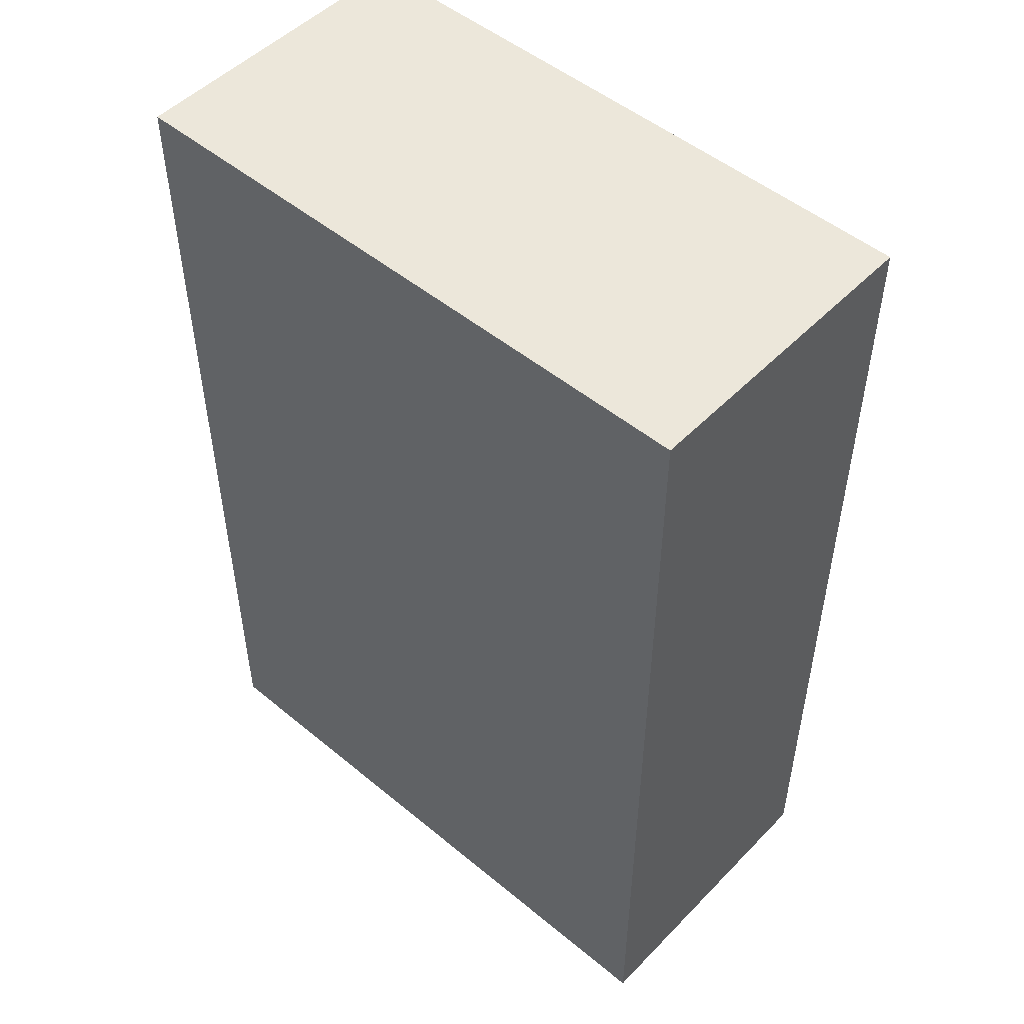
<metadata>
{"format":"obj","ext":"obj","renderer":"f3d","projection":"perspective","resolution":1024,"background":"white","views":[{"elev":50.4,"azim":-137.9,"up":"+Y"}]}
</metadata>
<code>
v -0.5347 -0.8032 -0.2625
v 0.5347 -0.8032 -0.2625
v -0.5347 -0.8032 0.2625
v 0.5347 -0.8032 0.2625
v -0.5347 0.8032 -0.2625
v 0.5347 0.8032 -0.2625
v -0.5347 0.8032 0.2625
v 0.5347 0.8032 0.2625
v 0 0.8032 0
v 0.5347 0.8032 0
v 0 0.8032 -0.2625
v -0.5347 0.8032 0
v 0 0.8032 0.2625
v -0.5347 -0.8032 0
v -0.5347 0 0
v -0.5347 0 -0.2625
v -0.5347 0 0.2625
v 0 -0.8032 -0.2625
v 0 -0.8032 0
v 0.5347 -0.8032 0
v 0 -0.8032 0.2625
v 0.5347 0 -0.2625
v 0.5347 0 0
v 0.5347 0 0.2625
v 0 0 0.2625
v 0 0 -0.2625
v -0.2674 0.8032 -0.1313
v 0 0.8032 -0.1313
v -0.2674 0.8032 -0.2625
v 0.2674 0.8032 0.1313
v 0.5347 0.8032 0.1313
v 0.2674 0.8032 0
v 0.5347 0.8032 -0.1313
v 0.2674 0.8032 -0.2625
v 0.2674 0.8032 -0.1313
v -0.5347 0.8032 -0.1313
v -0.2674 0.8032 0
v -0.5347 0.8032 0.1313
v -0.2674 0.8032 0.2625
v -0.2674 0.8032 0.1313
v 0.2674 0.8032 0.2625
v 0 0.8032 0.1313
v -0.5347 -0.8032 -0.1313
v -0.5347 -0.4016 -0.1313
v -0.5347 -0.4016 -0.2625
v -0.5347 -0.8032 0.1313
v -0.5347 -0.4016 0.1313
v -0.5347 -0.4016 0
v -0.5347 0.4016 -0.1313
v -0.5347 0.4016 -0.2625
v -0.5347 0 -0.1313
v -0.5347 -0.4016 0.2625
v -0.5347 0 0.1313
v -0.5347 0.4016 0.2625
v -0.5347 0.4016 0.1313
v -0.5347 0.4016 0
v -0.2674 -0.8032 -0.2625
v -0.2674 -0.8032 -0.1313
v 0.2674 -0.8032 -0.2625
v 0.2674 -0.8032 -0.1313
v 0 -0.8032 -0.1313
v -0.2674 -0.8032 0.1313
v -0.2674 -0.8032 0
v 0.5347 -0.8032 -0.1313
v 0.2674 -0.8032 0
v 0.5347 -0.8032 0.1313
v 0.2674 -0.8032 0.2625
v 0.2674 -0.8032 0.1313
v -0.2674 -0.8032 0.2625
v 0 -0.8032 0.1313
v 0.5347 -0.4016 -0.2625
v 0.5347 0 -0.1313
v 0.5347 -0.4016 -0.1313
v 0.5347 0.4016 -0.2625
v 0.5347 0.4016 -0.1313
v 0.5347 0.4016 0.1313
v 0.5347 0.4016 0
v 0.5347 -0.4016 0
v 0.5347 0.4016 0.2625
v 0.5347 0 0.1313
v 0.5347 -0.4016 0.2625
v 0.5347 -0.4016 0.1313
v 0 -0.4016 0.2625
v -0.2674 -0.4016 0.2625
v 0.2674 -0.4016 0.2625
v 0.2674 0.4016 0.2625
v 0.2674 0 0.2625
v -0.2674 0 0.2625
v 0 0.4016 0.2625
v -0.2674 0.4016 0.2625
v -0.2674 -0.4016 -0.2625
v -0.2674 0.4016 -0.2625
v -0.2674 0 -0.2625
v 0.2674 -0.4016 -0.2625
v 0 -0.4016 -0.2625
v 0.2674 0 -0.2625
v 0 0.4016 -0.2625
v 0.2674 0.4016 -0.2625
v -0.4011 0.8032 -0.1969
v -0.2674 0.8032 -0.1969
v -0.4011 0.8032 -0.2625
v -0.1337 0.8032 -0.06564
v 0 0.8032 -0.06564
v -0.1337 0.8032 -0.1313
v 0 0.8032 -0.1969
v -0.1337 0.8032 -0.2625
v -0.1337 0.8032 -0.1969
v 0.1337 0.8032 0.06564
v 0.2674 0.8032 0.06564
v 0.1337 0.8032 0
v 0.4011 0.8032 0.1969
v 0.5347 0.8032 0.1969
v 0.4011 0.8032 0.1313
v 0.5347 0.8032 0.06564
v 0.4011 0.8032 0
v 0.4011 0.8032 0.06564
v 0.5347 0.8032 -0.06564
v 0.4011 0.8032 -0.1313
v 0.4011 0.8032 -0.06564
v 0.5347 0.8032 -0.1969
v 0.4011 0.8032 -0.2625
v 0.4011 0.8032 -0.1969
v 0.1337 0.8032 -0.2625
v 0.1337 0.8032 -0.1969
v 0.2674 0.8032 -0.1969
v 0.1337 0.8032 -0.06564
v 0.2674 0.8032 -0.06564
v 0.1337 0.8032 -0.1313
v -0.5347 0.8032 -0.1969
v -0.4011 0.8032 -0.1313
v -0.5347 0.8032 -0.06564
v -0.4011 0.8032 0
v -0.4011 0.8032 -0.06564
v -0.1337 0.8032 0
v -0.2674 0.8032 -0.06564
v -0.5347 0.8032 0.06564
v -0.4011 0.8032 0.1313
v -0.4011 0.8032 0.06564
v -0.5347 0.8032 0.1969
v -0.4011 0.8032 0.2625
v -0.4011 0.8032 0.1969
v -0.1337 0.8032 0.2625
v -0.1337 0.8032 0.1969
v -0.2674 0.8032 0.1969
v 0.1337 0.8032 0.2625
v 0.1337 0.8032 0.1969
v 0 0.8032 0.1969
v 0.4011 0.8032 0.2625
v 0.2674 0.8032 0.1969
v 0 0.8032 0.06564
v 0.1337 0.8032 0.1313
v -0.2674 0.8032 0.06564
v -0.1337 0.8032 0.1313
v -0.1337 0.8032 0.06564
v -0.5347 -0.8032 -0.1969
v -0.5347 -0.6024 -0.1969
v -0.5347 -0.6024 -0.2625
v -0.5347 -0.8032 -0.06564
v -0.5347 -0.6024 -0.06564
v -0.5347 -0.6024 -0.1313
v -0.5347 -0.2008 -0.1969
v -0.5347 -0.2008 -0.2625
v -0.5347 -0.4016 -0.1969
v -0.5347 -0.8032 0.06564
v -0.5347 -0.6024 0.06564
v -0.5347 -0.6024 0
v -0.5347 -0.8032 0.1969
v -0.5347 -0.6024 0.1969
v -0.5347 -0.6024 0.1313
v -0.5347 -0.2008 0.06564
v -0.5347 -0.2008 0
v -0.5347 -0.4016 0.06564
v -0.5347 0.2008 -0.06564
v -0.5347 0.2008 -0.1313
v -0.5347 0 -0.06564
v -0.5347 0.6024 -0.1969
v -0.5347 0.6024 -0.2625
v -0.5347 0.4016 -0.1969
v -0.5347 0.2008 -0.2625
v -0.5347 0 -0.1969
v -0.5347 0.2008 -0.1969
v -0.5347 -0.4016 -0.06564
v -0.5347 -0.2008 -0.06564
v -0.5347 -0.2008 -0.1313
v -0.5347 -0.6024 0.2625
v -0.5347 -0.4016 0.1969
v -0.5347 -0.2008 0.2625
v -0.5347 0 0.1969
v -0.5347 -0.2008 0.1969
v -0.5347 0 0.06564
v -0.5347 -0.2008 0.1313
v -0.5347 0.2008 0.2625
v -0.5347 0.4016 0.1969
v -0.5347 0.2008 0.1969
v -0.5347 0.6024 0.2625
v -0.5347 0.6024 0.1969
v -0.5347 0.6024 0.06564
v -0.5347 0.6024 0.1313
v -0.5347 0.6024 -0.06564
v -0.5347 0.6024 0
v -0.5347 0.6024 -0.1313
v -0.5347 0.2008 0
v -0.5347 0.4016 -0.06564
v -0.5347 0.2008 0.1313
v -0.5347 0.4016 0.06564
v -0.5347 0.2008 0.06564
v -0.4011 -0.8032 -0.2625
v -0.4011 -0.8032 -0.1969
v -0.1337 -0.8032 -0.2625
v -0.1337 -0.8032 -0.1969
v -0.2674 -0.8032 -0.1969
v -0.4011 -0.8032 -0.06564
v -0.4011 -0.8032 -0.1313
v 0.1337 -0.8032 -0.2625
v 0.1337 -0.8032 -0.1969
v 0 -0.8032 -0.1969
v 0.4011 -0.8032 -0.2625
v 0.4011 -0.8032 -0.1969
v 0.2674 -0.8032 -0.1969
v 0.1337 -0.8032 -0.06564
v 0 -0.8032 -0.06564
v 0.1337 -0.8032 -0.1313
v -0.1337 -0.8032 0.06564
v -0.2674 -0.8032 0.06564
v -0.1337 -0.8032 0
v -0.4011 -0.8032 0.1969
v -0.4011 -0.8032 0.1313
v -0.4011 -0.8032 0
v -0.4011 -0.8032 0.06564
v -0.1337 -0.8032 -0.1313
v -0.1337 -0.8032 -0.06564
v -0.2674 -0.8032 -0.06564
v 0.5347 -0.8032 -0.1969
v 0.4011 -0.8032 -0.1313
v 0.5347 -0.8032 -0.06564
v 0.4011 -0.8032 0
v 0.4011 -0.8032 -0.06564
v 0.1337 -0.8032 0
v 0.2674 -0.8032 -0.06564
v 0.5347 -0.8032 0.06564
v 0.4011 -0.8032 0.1313
v 0.4011 -0.8032 0.06564
v 0.5347 -0.8032 0.1969
v 0.4011 -0.8032 0.2625
v 0.4011 -0.8032 0.1969
v 0.1337 -0.8032 0.2625
v 0.1337 -0.8032 0.1969
v 0.2674 -0.8032 0.1969
v -0.1337 -0.8032 0.2625
v -0.1337 -0.8032 0.1969
v 0 -0.8032 0.1969
v -0.4011 -0.8032 0.2625
v -0.2674 -0.8032 0.1969
v 0 -0.8032 0.06564
v -0.1337 -0.8032 0.1313
v 0.2674 -0.8032 0.06564
v 0.1337 -0.8032 0.1313
v 0.1337 -0.8032 0.06564
v 0.5347 -0.6024 -0.2625
v 0.5347 -0.4016 -0.1969
v 0.5347 -0.6024 -0.1969
v 0.5347 -0.2008 -0.2625
v 0.5347 0 -0.1969
v 0.5347 -0.2008 -0.1969
v 0.5347 0 -0.06564
v 0.5347 -0.2008 -0.06564
v 0.5347 -0.2008 -0.1313
v 0.5347 0.2008 -0.2625
v 0.5347 0.4016 -0.1969
v 0.5347 0.2008 -0.1969
v 0.5347 0.6024 -0.2625
v 0.5347 0.6024 -0.1969
v 0.5347 0.6024 -0.06564
v 0.5347 0.6024 -0.1313
v 0.5347 0.6024 0.06564
v 0.5347 0.6024 0
v 0.5347 0.6024 0.1969
v 0.5347 0.6024 0.1313
v 0.5347 0.2008 0.06564
v 0.5347 0.2008 0
v 0.5347 0.4016 0.06564
v 0.5347 0.2008 -0.1313
v 0.5347 0.4016 -0.06564
v 0.5347 0.2008 -0.06564
v 0.5347 -0.6024 -0.1313
v 0.5347 -0.2008 0
v 0.5347 -0.4016 -0.06564
v 0.5347 -0.6024 0
v 0.5347 -0.6024 -0.06564
v 0.5347 0.2008 0.1313
v 0.5347 0 0.06564
v 0.5347 0.6024 0.2625
v 0.5347 0.4016 0.1969
v 0.5347 0.2008 0.2625
v 0.5347 0 0.1969
v 0.5347 0.2008 0.1969
v 0.5347 -0.2008 0.2625
v 0.5347 -0.4016 0.1969
v 0.5347 -0.2008 0.1969
v 0.5347 -0.6024 0.2625
v 0.5347 -0.6024 0.1969
v 0.5347 -0.6024 0.06564
v 0.5347 -0.6024 0.1313
v 0.5347 -0.2008 0.06564
v 0.5347 -0.2008 0.1313
v 0.5347 -0.4016 0.06564
v -0.2674 -0.6024 0.2625
v -0.4011 -0.6024 0.2625
v 0 -0.6024 0.2625
v -0.1337 -0.6024 0.2625
v 0 -0.2008 0.2625
v -0.1337 -0.2008 0.2625
v -0.1337 -0.4016 0.2625
v 0.2674 -0.6024 0.2625
v 0.1337 -0.6024 0.2625
v 0.4011 -0.6024 0.2625
v 0.4011 -0.2008 0.2625
v 0.4011 -0.4016 0.2625
v 0.4011 0.2008 0.2625
v 0.4011 0 0.2625
v 0.4011 0.6024 0.2625
v 0.4011 0.4016 0.2625
v 0.1337 0.2008 0.2625
v 0.1337 0 0.2625
v 0.2674 0.2008 0.2625
v 0.1337 -0.4016 0.2625
v 0.2674 -0.2008 0.2625
v 0.1337 -0.2008 0.2625
v -0.4011 -0.4016 0.2625
v -0.1337 0 0.2625
v -0.2674 -0.2008 0.2625
v -0.4011 0 0.2625
v -0.4011 -0.2008 0.2625
v 0.1337 0.4016 0.2625
v 0 0.2008 0.2625
v 0.2674 0.6024 0.2625
v 0 0.6024 0.2625
v 0.1337 0.6024 0.2625
v -0.2674 0.6024 0.2625
v -0.1337 0.6024 0.2625
v -0.4011 0.6024 0.2625
v -0.4011 0.2008 0.2625
v -0.4011 0.4016 0.2625
v -0.1337 0.2008 0.2625
v -0.1337 0.4016 0.2625
v -0.2674 0.2008 0.2625
v -0.4011 -0.6024 -0.2625
v -0.4011 -0.2008 -0.2625
v -0.4011 -0.4016 -0.2625
v -0.1337 -0.6024 -0.2625
v -0.2674 -0.6024 -0.2625
v -0.4011 0.2008 -0.2625
v -0.4011 0 -0.2625
v -0.4011 0.6024 -0.2625
v -0.4011 0.4016 -0.2625
v -0.1337 0.2008 -0.2625
v -0.1337 0 -0.2625
v -0.2674 0.2008 -0.2625
v 0.1337 -0.2008 -0.2625
v 0.1337 -0.4016 -0.2625
v 0 -0.2008 -0.2625
v 0.4011 -0.6024 -0.2625
v 0.2674 -0.6024 -0.2625
v 0 -0.6024 -0.2625
v 0.1337 -0.6024 -0.2625
v -0.2674 -0.2008 -0.2625
v -0.1337 -0.2008 -0.2625
v -0.1337 -0.4016 -0.2625
v 0.4011 -0.4016 -0.2625
v 0.1337 0 -0.2625
v 0.2674 -0.2008 -0.2625
v 0.4011 0 -0.2625
v 0.4011 -0.2008 -0.2625
v -0.1337 0.4016 -0.2625
v 0 0.2008 -0.2625
v -0.2674 0.6024 -0.2625
v 0 0.6024 -0.2625
v -0.1337 0.6024 -0.2625
v 0.2674 0.6024 -0.2625
v 0.1337 0.6024 -0.2625
v 0.4011 0.6024 -0.2625
v 0.4011 0.2008 -0.2625
v 0.4011 0.4016 -0.2625
v 0.1337 0.2008 -0.2625
v 0.1337 0.4016 -0.2625
v 0.2674 0.2008 -0.2625
f 5 99 101
f 99 27 100
f 100 29 101
f 99 100 101
f 27 102 104
f 102 9 103
f 103 28 104
f 102 103 104
f 28 105 107
f 105 11 106
f 106 29 107
f 105 106 107
f 27 104 100
f 104 28 107
f 107 29 100
f 104 107 100
f 9 108 110
f 108 30 109
f 109 32 110
f 108 109 110
f 30 111 113
f 111 8 112
f 112 31 113
f 111 112 113
f 31 114 116
f 114 10 115
f 115 32 116
f 114 115 116
f 30 113 109
f 113 31 116
f 116 32 109
f 113 116 109
f 10 117 119
f 117 33 118
f 118 35 119
f 117 118 119
f 33 120 122
f 120 6 121
f 121 34 122
f 120 121 122
f 34 123 125
f 123 11 124
f 124 35 125
f 123 124 125
f 33 122 118
f 122 34 125
f 125 35 118
f 122 125 118
f 9 110 103
f 110 32 126
f 126 28 103
f 110 126 103
f 32 115 127
f 115 10 119
f 119 35 127
f 115 119 127
f 35 124 128
f 124 11 105
f 105 28 128
f 124 105 128
f 32 127 126
f 127 35 128
f 128 28 126
f 127 128 126
f 5 129 99
f 129 36 130
f 130 27 99
f 129 130 99
f 36 131 133
f 131 12 132
f 132 37 133
f 131 132 133
f 37 134 135
f 134 9 102
f 102 27 135
f 134 102 135
f 36 133 130
f 133 37 135
f 135 27 130
f 133 135 130
f 12 136 138
f 136 38 137
f 137 40 138
f 136 137 138
f 38 139 141
f 139 7 140
f 140 39 141
f 139 140 141
f 39 142 144
f 142 13 143
f 143 40 144
f 142 143 144
f 38 141 137
f 141 39 144
f 144 40 137
f 141 144 137
f 13 145 147
f 145 41 146
f 146 42 147
f 145 146 147
f 41 148 149
f 148 8 111
f 111 30 149
f 148 111 149
f 30 108 151
f 108 9 150
f 150 42 151
f 108 150 151
f 41 149 146
f 149 30 151
f 151 42 146
f 149 151 146
f 12 138 132
f 138 40 152
f 152 37 132
f 138 152 132
f 40 143 153
f 143 13 147
f 147 42 153
f 143 147 153
f 42 150 154
f 150 9 134
f 134 37 154
f 150 134 154
f 40 153 152
f 153 42 154
f 154 37 152
f 153 154 152
f 1 155 157
f 155 43 156
f 156 45 157
f 155 156 157
f 43 158 160
f 158 14 159
f 159 44 160
f 158 159 160
f 44 161 163
f 161 16 162
f 162 45 163
f 161 162 163
f 43 160 156
f 160 44 163
f 163 45 156
f 160 163 156
f 14 164 166
f 164 46 165
f 165 48 166
f 164 165 166
f 46 167 169
f 167 3 168
f 168 47 169
f 167 168 169
f 47 170 172
f 170 15 171
f 171 48 172
f 170 171 172
f 46 169 165
f 169 47 172
f 172 48 165
f 169 172 165
f 15 173 175
f 173 49 174
f 174 51 175
f 173 174 175
f 49 176 178
f 176 5 177
f 177 50 178
f 176 177 178
f 50 179 181
f 179 16 180
f 180 51 181
f 179 180 181
f 49 178 174
f 178 50 181
f 181 51 174
f 178 181 174
f 14 166 159
f 166 48 182
f 182 44 159
f 166 182 159
f 48 171 183
f 171 15 175
f 175 51 183
f 171 175 183
f 51 180 184
f 180 16 161
f 161 44 184
f 180 161 184
f 48 183 182
f 183 51 184
f 184 44 182
f 183 184 182
f 3 185 168
f 185 52 186
f 186 47 168
f 185 186 168
f 52 187 189
f 187 17 188
f 188 53 189
f 187 188 189
f 53 190 191
f 190 15 170
f 170 47 191
f 190 170 191
f 52 189 186
f 189 53 191
f 191 47 186
f 189 191 186
f 17 192 194
f 192 54 193
f 193 55 194
f 192 193 194
f 54 195 196
f 195 7 139
f 139 38 196
f 195 139 196
f 38 136 198
f 136 12 197
f 197 55 198
f 136 197 198
f 54 196 193
f 196 38 198
f 198 55 193
f 196 198 193
f 12 131 200
f 131 36 199
f 199 56 200
f 131 199 200
f 36 129 201
f 129 5 176
f 176 49 201
f 129 176 201
f 49 173 203
f 173 15 202
f 202 56 203
f 173 202 203
f 36 201 199
f 201 49 203
f 203 56 199
f 201 203 199
f 17 194 188
f 194 55 204
f 204 53 188
f 194 204 188
f 55 197 205
f 197 12 200
f 200 56 205
f 197 200 205
f 56 202 206
f 202 15 190
f 190 53 206
f 202 190 206
f 55 205 204
f 205 56 206
f 206 53 204
f 205 206 204
f 1 207 155
f 207 57 208
f 208 43 155
f 207 208 155
f 57 209 211
f 209 18 210
f 210 58 211
f 209 210 211
f 58 212 213
f 212 14 158
f 158 43 213
f 212 158 213
f 57 211 208
f 211 58 213
f 213 43 208
f 211 213 208
f 18 214 216
f 214 59 215
f 215 61 216
f 214 215 216
f 59 217 219
f 217 2 218
f 218 60 219
f 217 218 219
f 60 220 222
f 220 19 221
f 221 61 222
f 220 221 222
f 59 219 215
f 219 60 222
f 222 61 215
f 219 222 215
f 19 223 225
f 223 62 224
f 224 63 225
f 223 224 225
f 62 226 227
f 226 3 167
f 167 46 227
f 226 167 227
f 46 164 229
f 164 14 228
f 228 63 229
f 164 228 229
f 62 227 224
f 227 46 229
f 229 63 224
f 227 229 224
f 18 216 210
f 216 61 230
f 230 58 210
f 216 230 210
f 61 221 231
f 221 19 225
f 225 63 231
f 221 225 231
f 63 228 232
f 228 14 212
f 212 58 232
f 228 212 232
f 61 231 230
f 231 63 232
f 232 58 230
f 231 232 230
f 2 233 218
f 233 64 234
f 234 60 218
f 233 234 218
f 64 235 237
f 235 20 236
f 236 65 237
f 235 236 237
f 65 238 239
f 238 19 220
f 220 60 239
f 238 220 239
f 64 237 234
f 237 65 239
f 239 60 234
f 237 239 234
f 20 240 242
f 240 66 241
f 241 68 242
f 240 241 242
f 66 243 245
f 243 4 244
f 244 67 245
f 243 244 245
f 67 246 248
f 246 21 247
f 247 68 248
f 246 247 248
f 66 245 241
f 245 67 248
f 248 68 241
f 245 248 241
f 21 249 251
f 249 69 250
f 250 70 251
f 249 250 251
f 69 252 253
f 252 3 226
f 226 62 253
f 252 226 253
f 62 223 255
f 223 19 254
f 254 70 255
f 223 254 255
f 69 253 250
f 253 62 255
f 255 70 250
f 253 255 250
f 20 242 236
f 242 68 256
f 256 65 236
f 242 256 236
f 68 247 257
f 247 21 251
f 251 70 257
f 247 251 257
f 70 254 258
f 254 19 238
f 238 65 258
f 254 238 258
f 68 257 256
f 257 70 258
f 258 65 256
f 257 258 256
f 2 259 261
f 259 71 260
f 260 73 261
f 259 260 261
f 71 262 264
f 262 22 263
f 263 72 264
f 262 263 264
f 72 265 267
f 265 23 266
f 266 73 267
f 265 266 267
f 71 264 260
f 264 72 267
f 267 73 260
f 264 267 260
f 22 268 270
f 268 74 269
f 269 75 270
f 268 269 270
f 74 271 272
f 271 6 120
f 120 33 272
f 271 120 272
f 33 117 274
f 117 10 273
f 273 75 274
f 117 273 274
f 74 272 269
f 272 33 274
f 274 75 269
f 272 274 269
f 10 114 276
f 114 31 275
f 275 77 276
f 114 275 276
f 31 112 278
f 112 8 277
f 277 76 278
f 112 277 278
f 76 279 281
f 279 23 280
f 280 77 281
f 279 280 281
f 31 278 275
f 278 76 281
f 281 77 275
f 278 281 275
f 22 270 263
f 270 75 282
f 282 72 263
f 270 282 263
f 75 273 283
f 273 10 276
f 276 77 283
f 273 276 283
f 77 280 284
f 280 23 265
f 265 72 284
f 280 265 284
f 75 283 282
f 283 77 284
f 284 72 282
f 283 284 282
f 2 261 233
f 261 73 285
f 285 64 233
f 261 285 233
f 73 266 287
f 266 23 286
f 286 78 287
f 266 286 287
f 78 288 289
f 288 20 235
f 235 64 289
f 288 235 289
f 73 287 285
f 287 78 289
f 289 64 285
f 287 289 285
f 23 279 291
f 279 76 290
f 290 80 291
f 279 290 291
f 76 277 293
f 277 8 292
f 292 79 293
f 277 292 293
f 79 294 296
f 294 24 295
f 295 80 296
f 294 295 296
f 76 293 290
f 293 79 296
f 296 80 290
f 293 296 290
f 24 297 299
f 297 81 298
f 298 82 299
f 297 298 299
f 81 300 301
f 300 4 243
f 243 66 301
f 300 243 301
f 66 240 303
f 240 20 302
f 302 82 303
f 240 302 303
f 81 301 298
f 301 66 303
f 303 82 298
f 301 303 298
f 23 291 286
f 291 80 304
f 304 78 286
f 291 304 286
f 80 295 305
f 295 24 299
f 299 82 305
f 295 299 305
f 82 302 306
f 302 20 288
f 288 78 306
f 302 288 306
f 80 305 304
f 305 82 306
f 306 78 304
f 305 306 304
f 3 252 308
f 252 69 307
f 307 84 308
f 252 307 308
f 69 249 310
f 249 21 309
f 309 83 310
f 249 309 310
f 83 311 313
f 311 25 312
f 312 84 313
f 311 312 313
f 69 310 307
f 310 83 313
f 313 84 307
f 310 313 307
f 21 246 315
f 246 67 314
f 314 85 315
f 246 314 315
f 67 244 316
f 244 4 300
f 300 81 316
f 244 300 316
f 81 297 318
f 297 24 317
f 317 85 318
f 297 317 318
f 67 316 314
f 316 81 318
f 318 85 314
f 316 318 314
f 24 294 320
f 294 79 319
f 319 87 320
f 294 319 320
f 79 292 322
f 292 8 321
f 321 86 322
f 292 321 322
f 86 323 325
f 323 25 324
f 324 87 325
f 323 324 325
f 79 322 319
f 322 86 325
f 325 87 319
f 322 325 319
f 21 315 309
f 315 85 326
f 326 83 309
f 315 326 309
f 85 317 327
f 317 24 320
f 320 87 327
f 317 320 327
f 87 324 328
f 324 25 311
f 311 83 328
f 324 311 328
f 85 327 326
f 327 87 328
f 328 83 326
f 327 328 326
f 3 308 185
f 308 84 329
f 329 52 185
f 308 329 185
f 84 312 331
f 312 25 330
f 330 88 331
f 312 330 331
f 88 332 333
f 332 17 187
f 187 52 333
f 332 187 333
f 84 331 329
f 331 88 333
f 333 52 329
f 331 333 329
f 25 323 335
f 323 86 334
f 334 89 335
f 323 334 335
f 86 321 336
f 321 8 148
f 148 41 336
f 321 148 336
f 41 145 338
f 145 13 337
f 337 89 338
f 145 337 338
f 86 336 334
f 336 41 338
f 338 89 334
f 336 338 334
f 13 142 340
f 142 39 339
f 339 90 340
f 142 339 340
f 39 140 341
f 140 7 195
f 195 54 341
f 140 195 341
f 54 192 343
f 192 17 342
f 342 90 343
f 192 342 343
f 39 341 339
f 341 54 343
f 343 90 339
f 341 343 339
f 25 335 330
f 335 89 344
f 344 88 330
f 335 344 330
f 89 337 345
f 337 13 340
f 340 90 345
f 337 340 345
f 90 342 346
f 342 17 332
f 332 88 346
f 342 332 346
f 89 345 344
f 345 90 346
f 346 88 344
f 345 346 344
f 1 157 207
f 157 45 347
f 347 57 207
f 157 347 207
f 45 162 349
f 162 16 348
f 348 91 349
f 162 348 349
f 91 350 351
f 350 18 209
f 209 57 351
f 350 209 351
f 45 349 347
f 349 91 351
f 351 57 347
f 349 351 347
f 16 179 353
f 179 50 352
f 352 93 353
f 179 352 353
f 50 177 355
f 177 5 354
f 354 92 355
f 177 354 355
f 92 356 358
f 356 26 357
f 357 93 358
f 356 357 358
f 50 355 352
f 355 92 358
f 358 93 352
f 355 358 352
f 26 359 361
f 359 94 360
f 360 95 361
f 359 360 361
f 94 362 363
f 362 2 217
f 217 59 363
f 362 217 363
f 59 214 365
f 214 18 364
f 364 95 365
f 214 364 365
f 94 363 360
f 363 59 365
f 365 95 360
f 363 365 360
f 16 353 348
f 353 93 366
f 366 91 348
f 353 366 348
f 93 357 367
f 357 26 361
f 361 95 367
f 357 361 367
f 95 364 368
f 364 18 350
f 350 91 368
f 364 350 368
f 93 367 366
f 367 95 368
f 368 91 366
f 367 368 366
f 2 362 259
f 362 94 369
f 369 71 259
f 362 369 259
f 94 359 371
f 359 26 370
f 370 96 371
f 359 370 371
f 96 372 373
f 372 22 262
f 262 71 373
f 372 262 373
f 94 371 369
f 371 96 373
f 373 71 369
f 371 373 369
f 26 356 375
f 356 92 374
f 374 97 375
f 356 374 375
f 92 354 376
f 354 5 101
f 101 29 376
f 354 101 376
f 29 106 378
f 106 11 377
f 377 97 378
f 106 377 378
f 92 376 374
f 376 29 378
f 378 97 374
f 376 378 374
f 11 123 380
f 123 34 379
f 379 98 380
f 123 379 380
f 34 121 381
f 121 6 271
f 271 74 381
f 121 271 381
f 74 268 383
f 268 22 382
f 382 98 383
f 268 382 383
f 34 381 379
f 381 74 383
f 383 98 379
f 381 383 379
f 26 375 370
f 375 97 384
f 384 96 370
f 375 384 370
f 97 377 385
f 377 11 380
f 380 98 385
f 377 380 385
f 98 382 386
f 382 22 372
f 372 96 386
f 382 372 386
f 97 385 384
f 385 98 386
f 386 96 384
f 385 386 384

</code>
